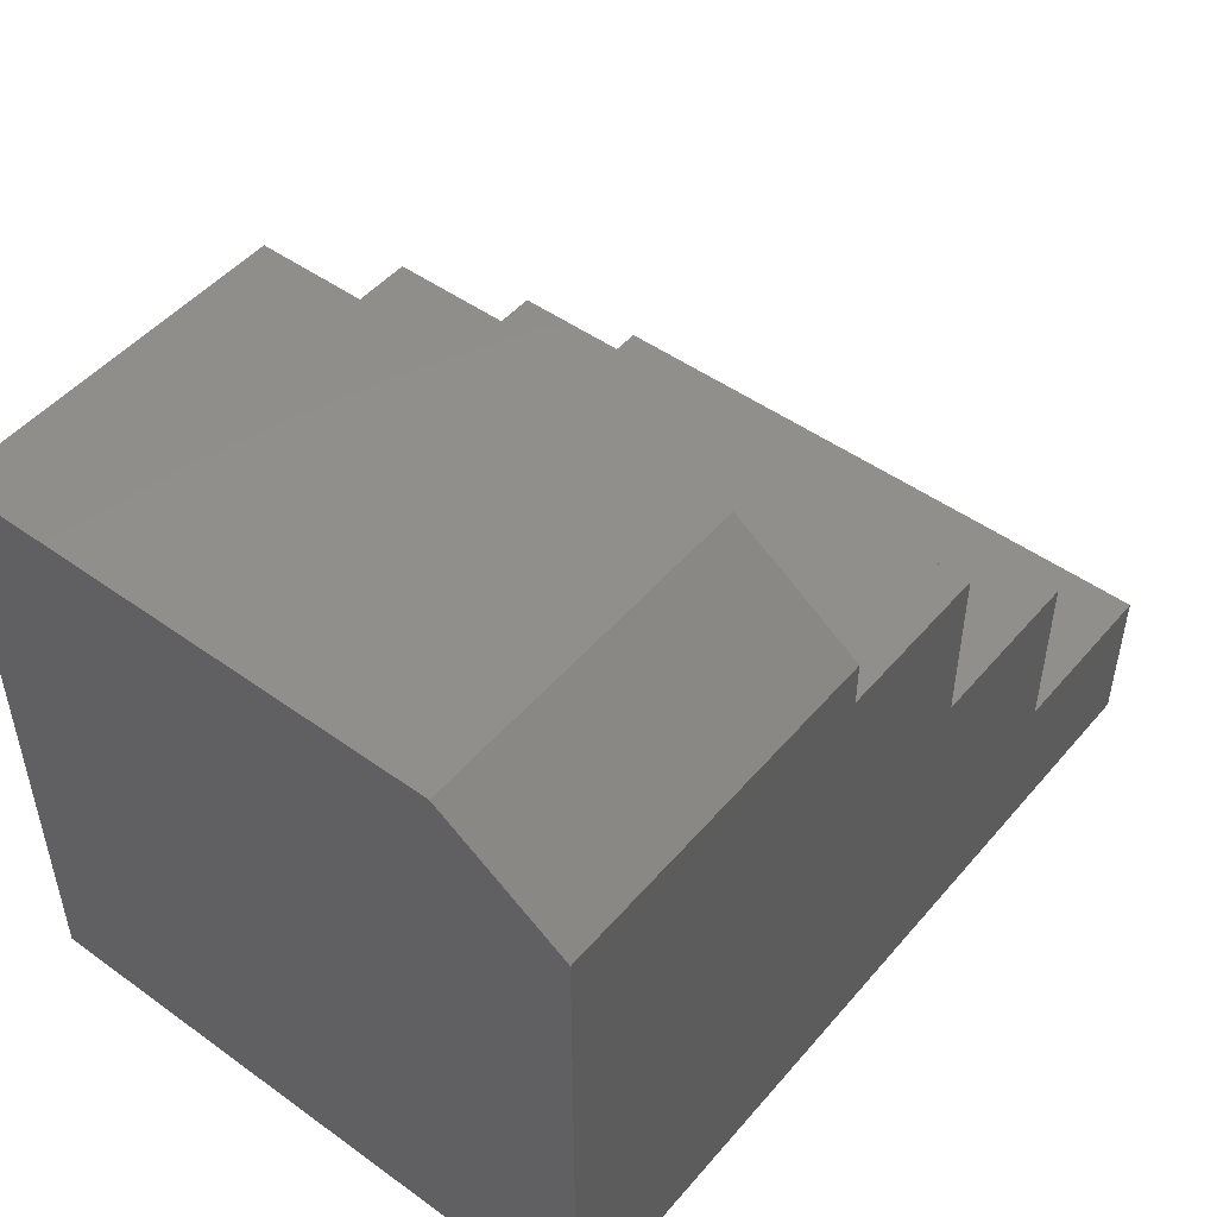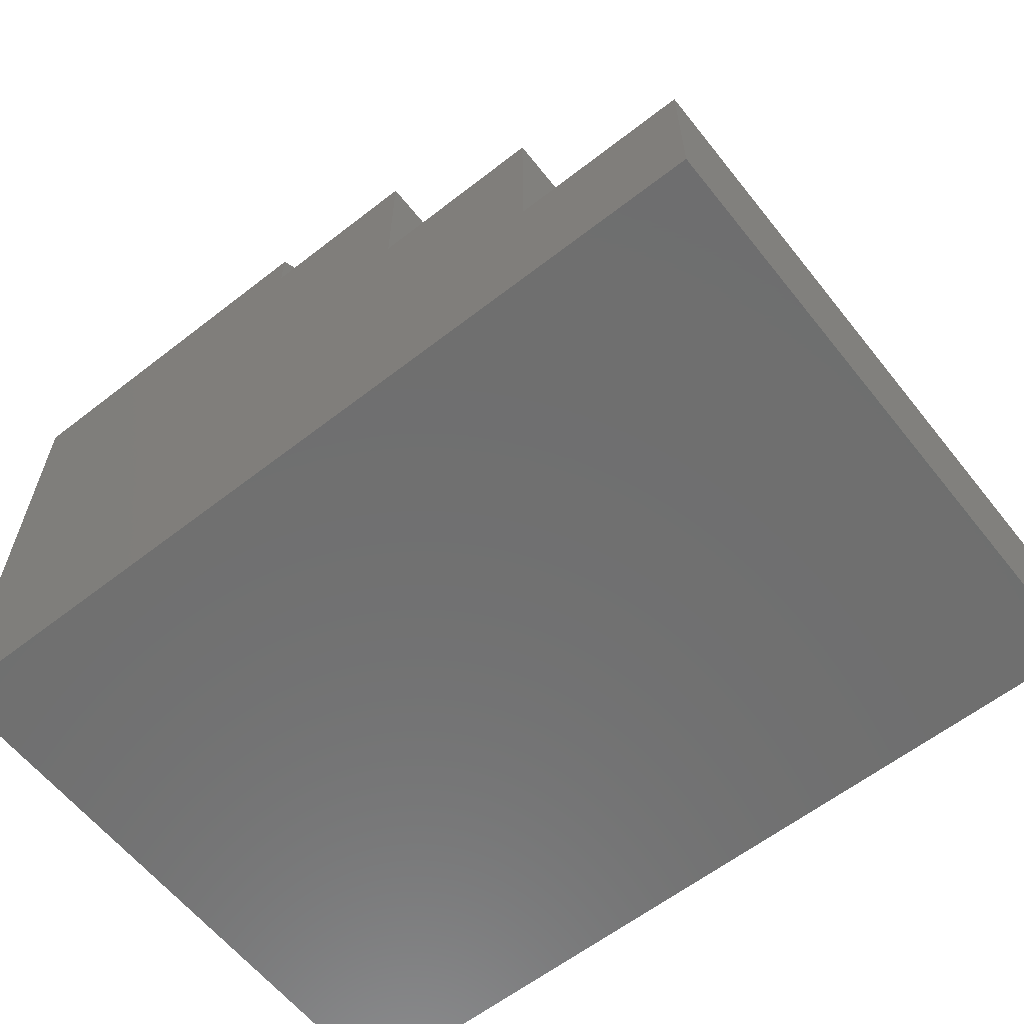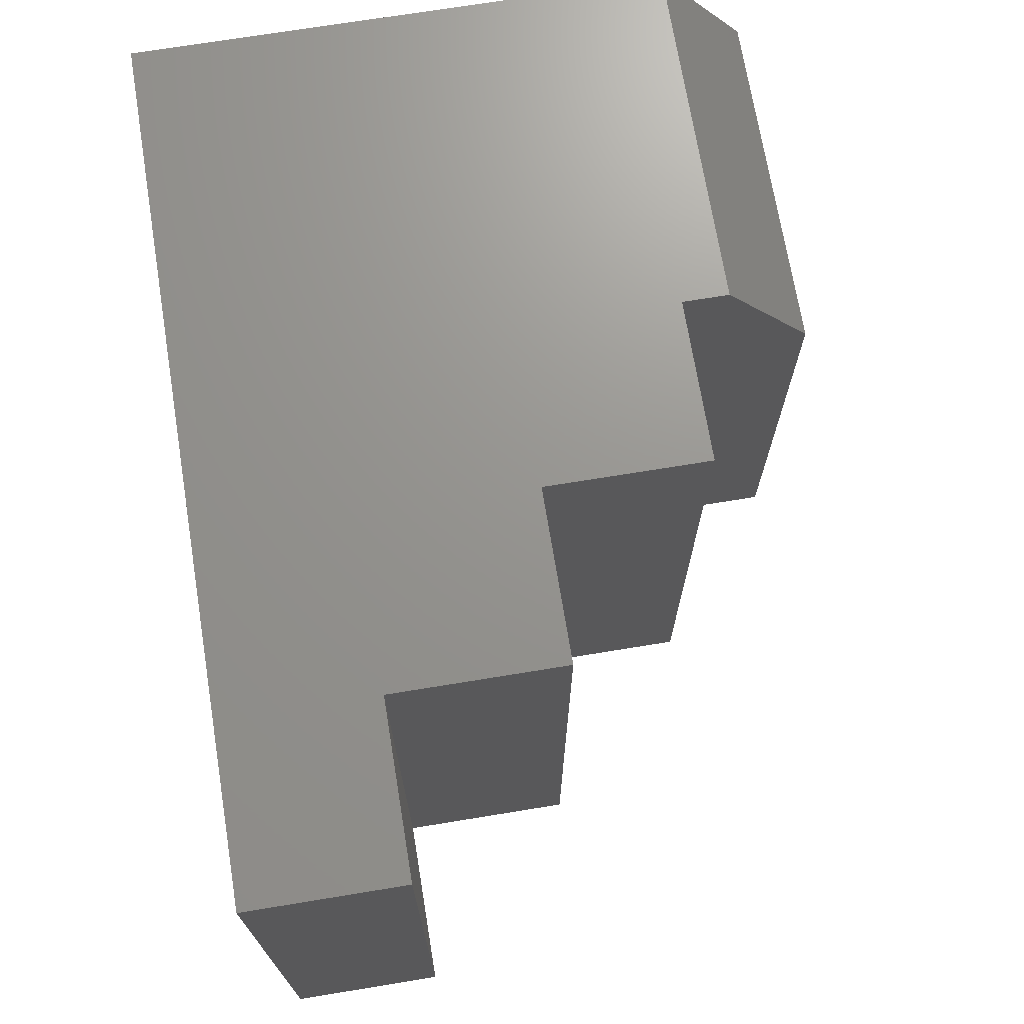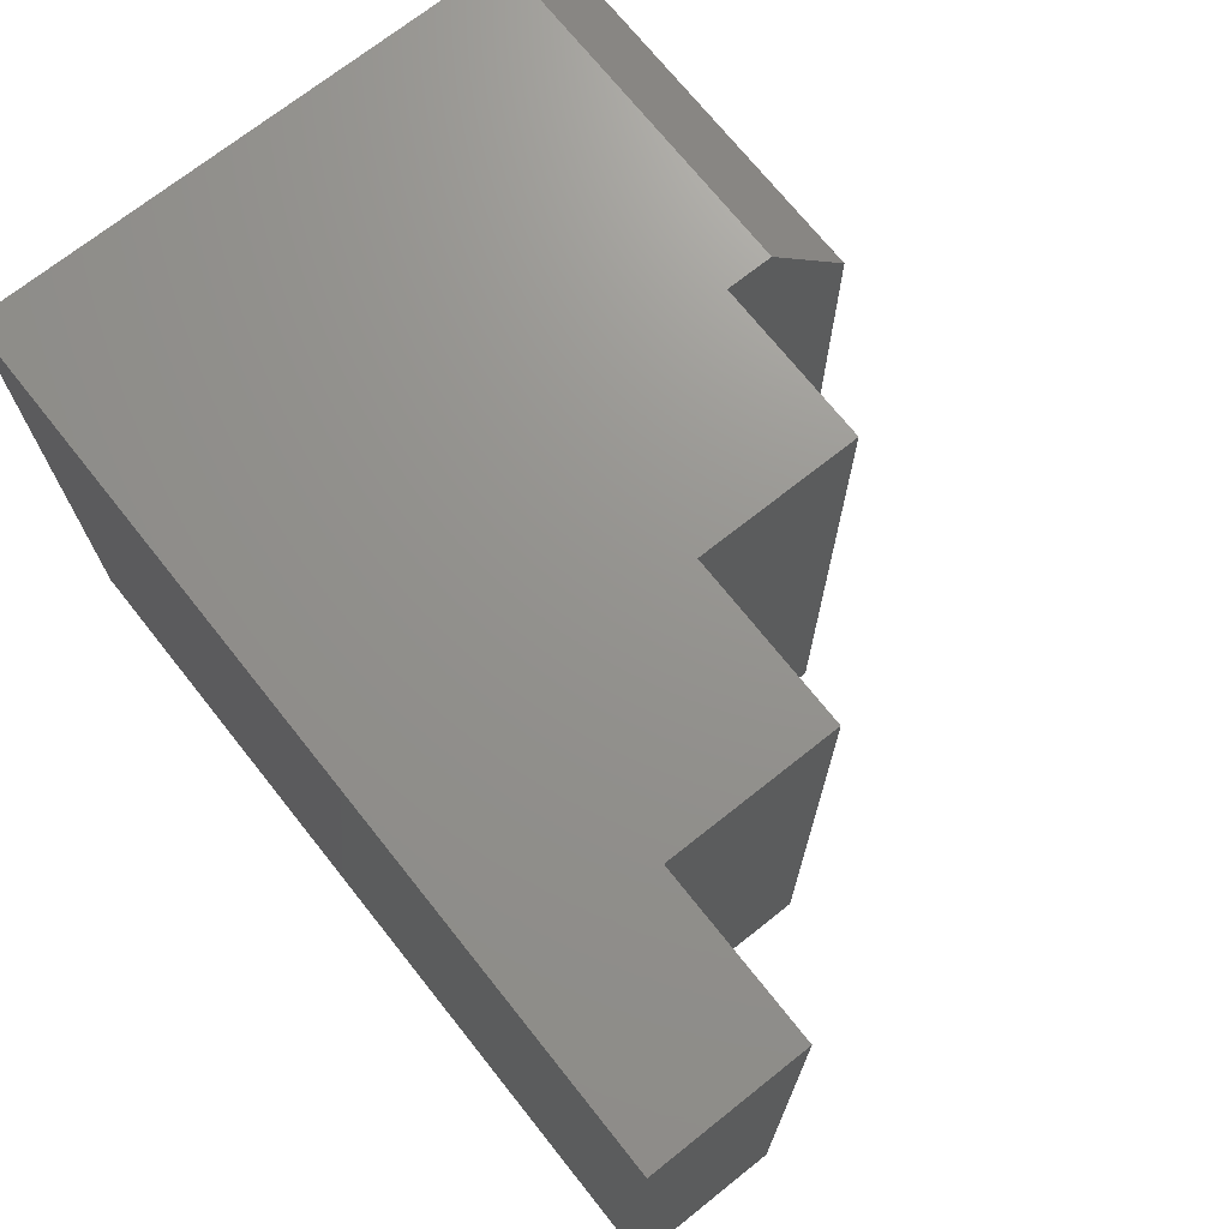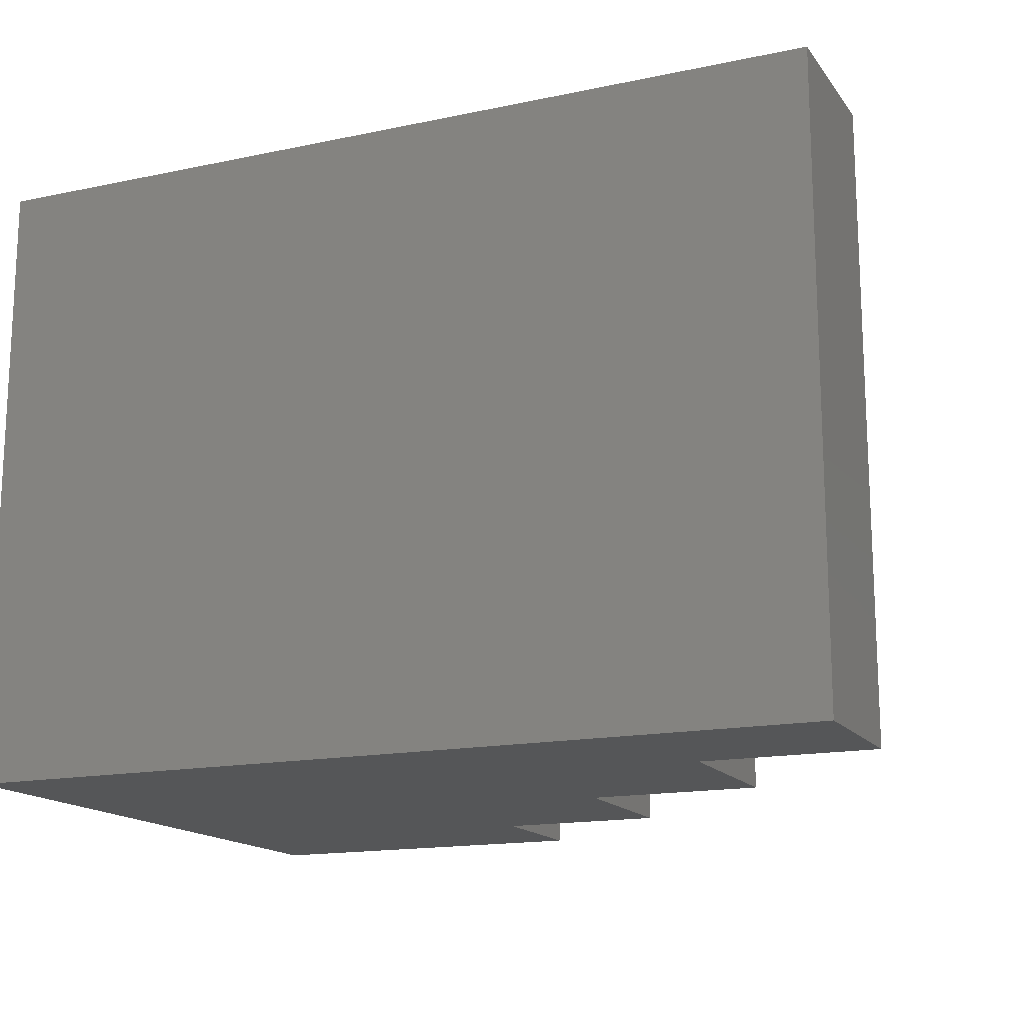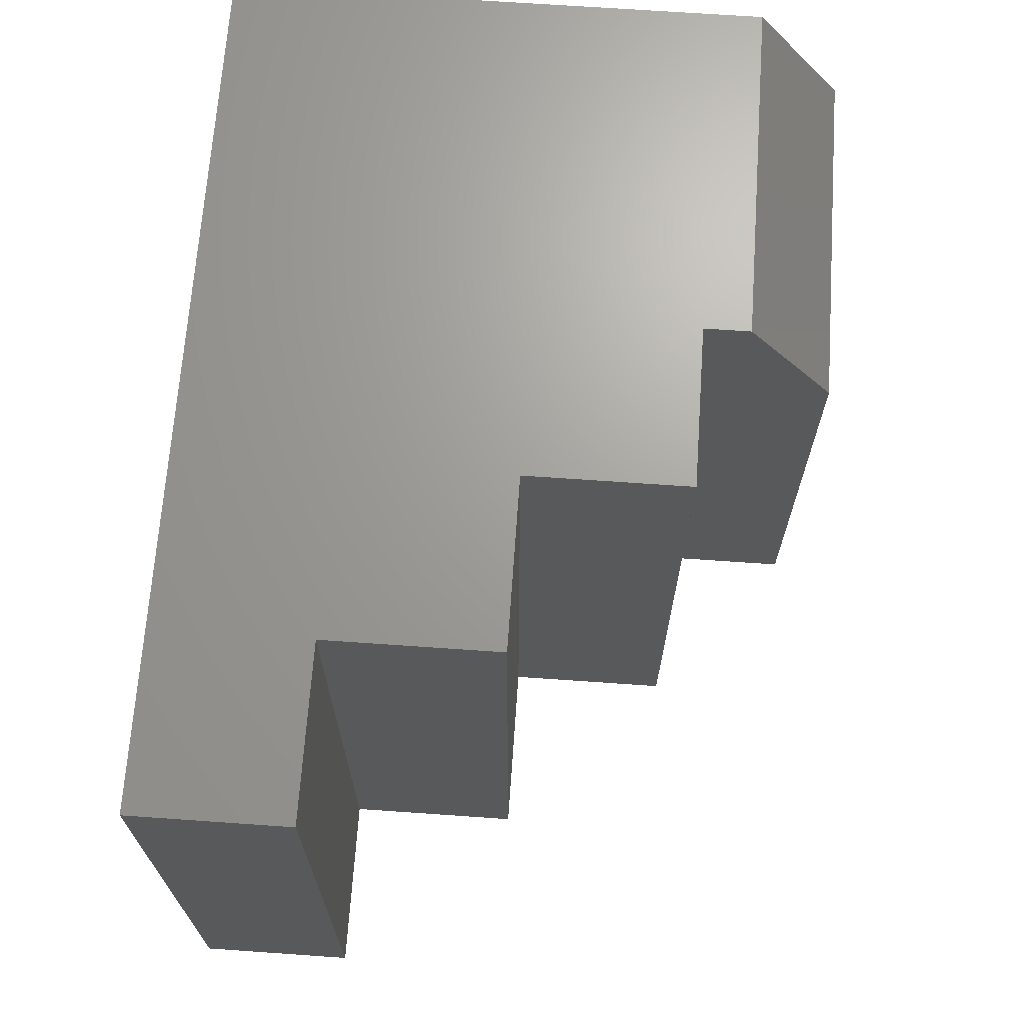
<metadata>
{"format":"stl","ext":"stl","renderer":"f3d","projection":"perspective","resolution":1024,"background":"white","views":[{"elev":48.8,"azim":128.6,"up":"+Z"},{"elev":-61.0,"azim":-141.6,"up":"+Z"},{"elev":70.9,"azim":-99.3,"up":"+Y"},{"elev":71.3,"azim":-128.5,"up":"+Y"},{"elev":-15.7,"azim":-156.2,"up":"+Y"},{"elev":68.3,"azim":-86.0,"up":"+Y"}]}
</metadata>
<code>
# stl→obj: 22 verts, 40 faces
v 0 8.327e-17 -4.592e-17
v -0.75 0 0
v -0.75 9.124e-34 0.1342
v -0.6 1.665e-17 0.1342
v -0.6 1.665e-17 0.2842
v -0.45 3.331e-17 0.2842
v -0.45 3.331e-17 0.4263
v -0.3079 4.908e-17 0.4263
v -0.3079 4.908e-17 0.4666
v 2.857e-17 8.327e-17 0.4666
v -0.3079 -0.5391 0.4263
v -0.3079 -0.5391 0.5447
v -0.3079 -0.1094 0.5447
v 4.55e-17 -0.1094 0.5447
v 1.444e-16 -0.5391 0.5447
v 1.11e-16 -0.5391 -4.592e-17
v -0.45 -0.5391 0.4263
v -0.45 -0.5391 0.2842
v -0.6 -0.5391 0.2842
v -0.6 -0.5391 0.1342
v -0.75 -0.5391 0.1342
v -0.75 -0.5391 0
f 1 2 3
f 1 3 4
f 1 4 5
f 1 5 6
f 1 6 7
f 1 7 8
f 1 8 9
f 1 9 10
f 11 12 8
f 8 12 13
f 8 13 9
f 14 13 15
f 15 13 12
f 16 1 15
f 15 1 10
f 15 10 14
f 14 10 13
f 13 10 9
f 16 15 12
f 16 12 11
f 16 11 17
f 16 17 18
f 16 18 19
f 16 19 20
f 16 20 21
f 16 21 22
f 3 2 21
f 21 2 22
f 4 3 20
f 20 3 21
f 5 4 19
f 19 4 20
f 6 5 18
f 18 5 19
f 7 6 17
f 17 6 18
f 8 7 11
f 11 7 17
f 22 2 16
f 16 2 1

</code>
